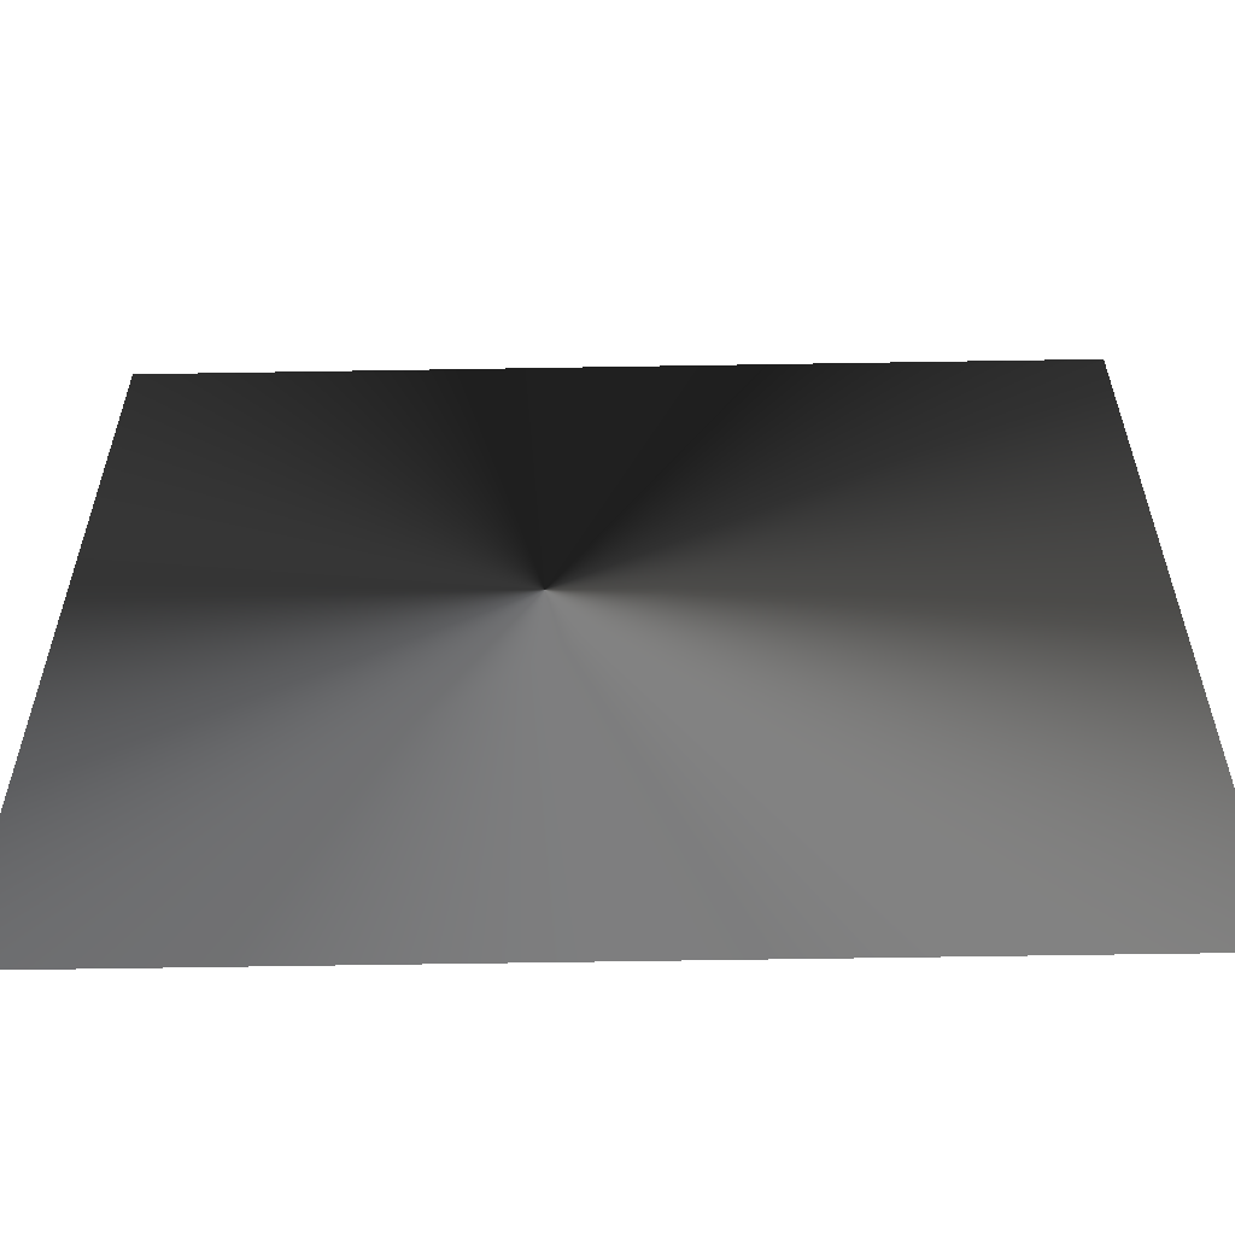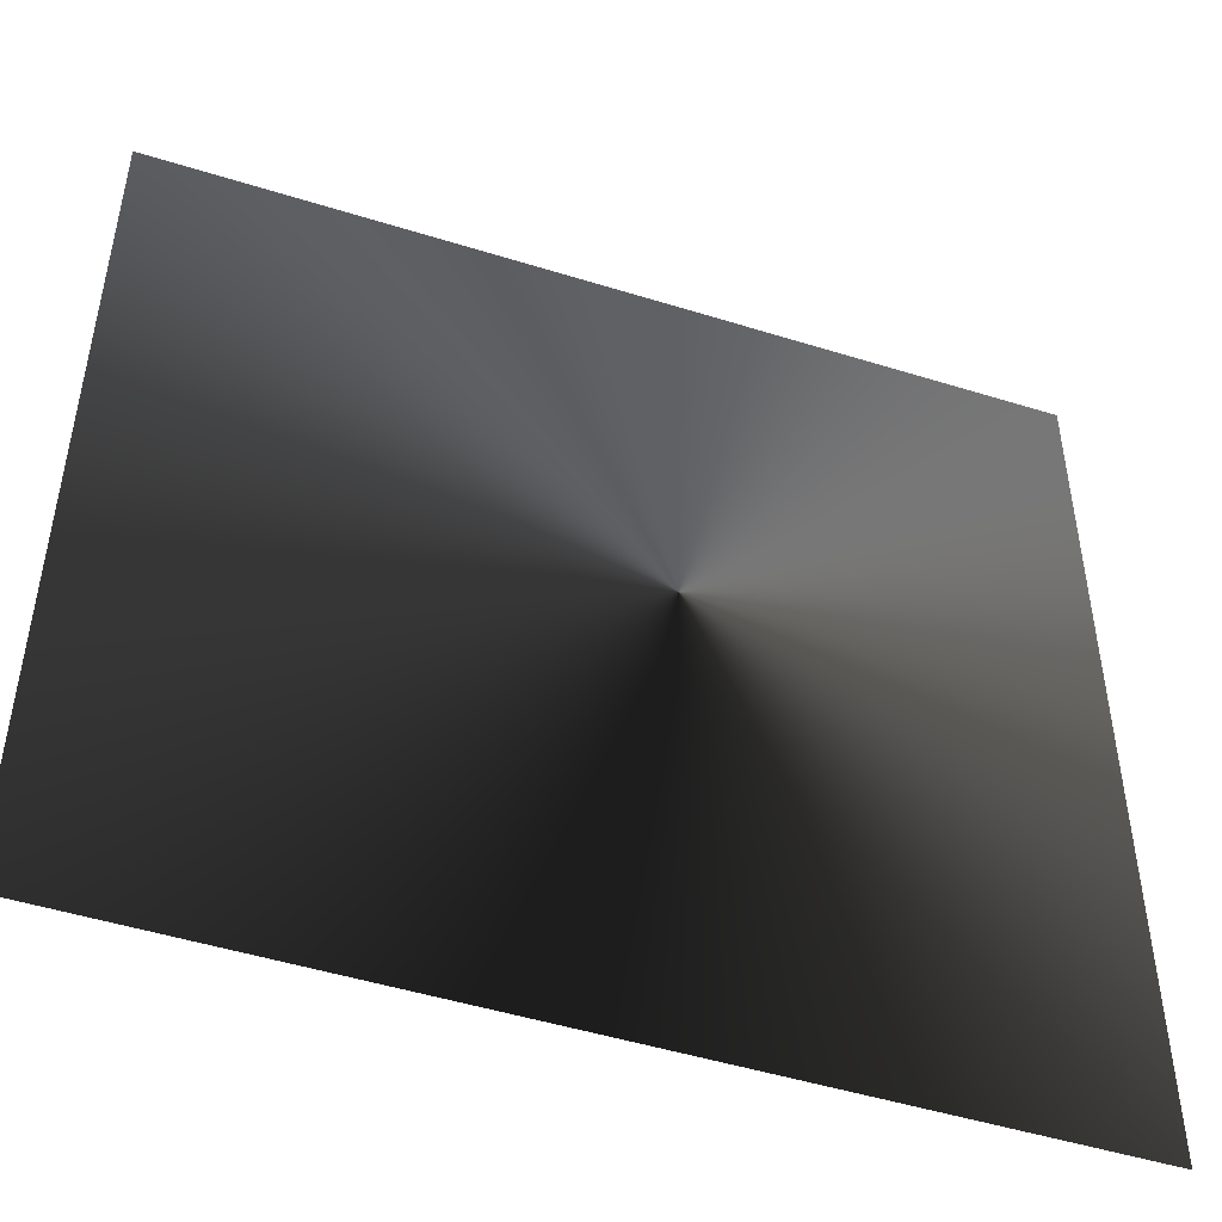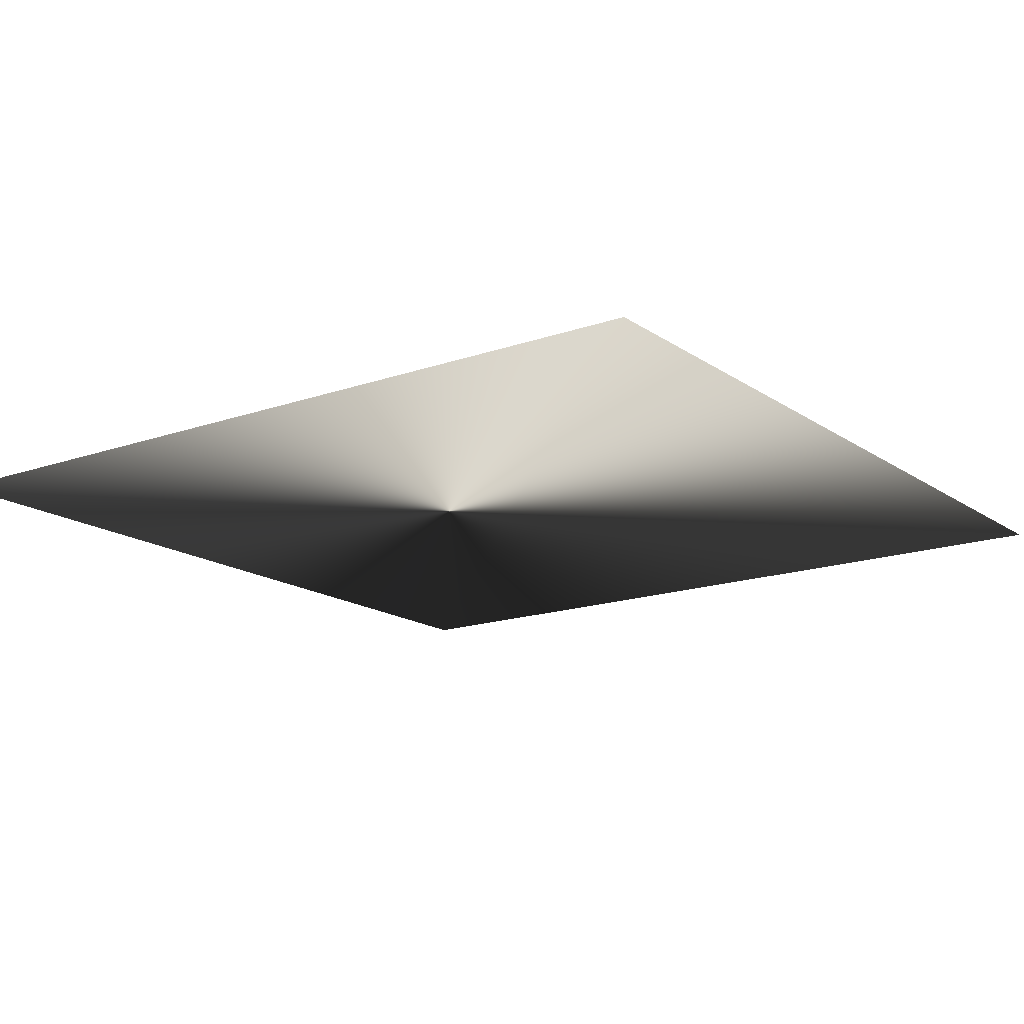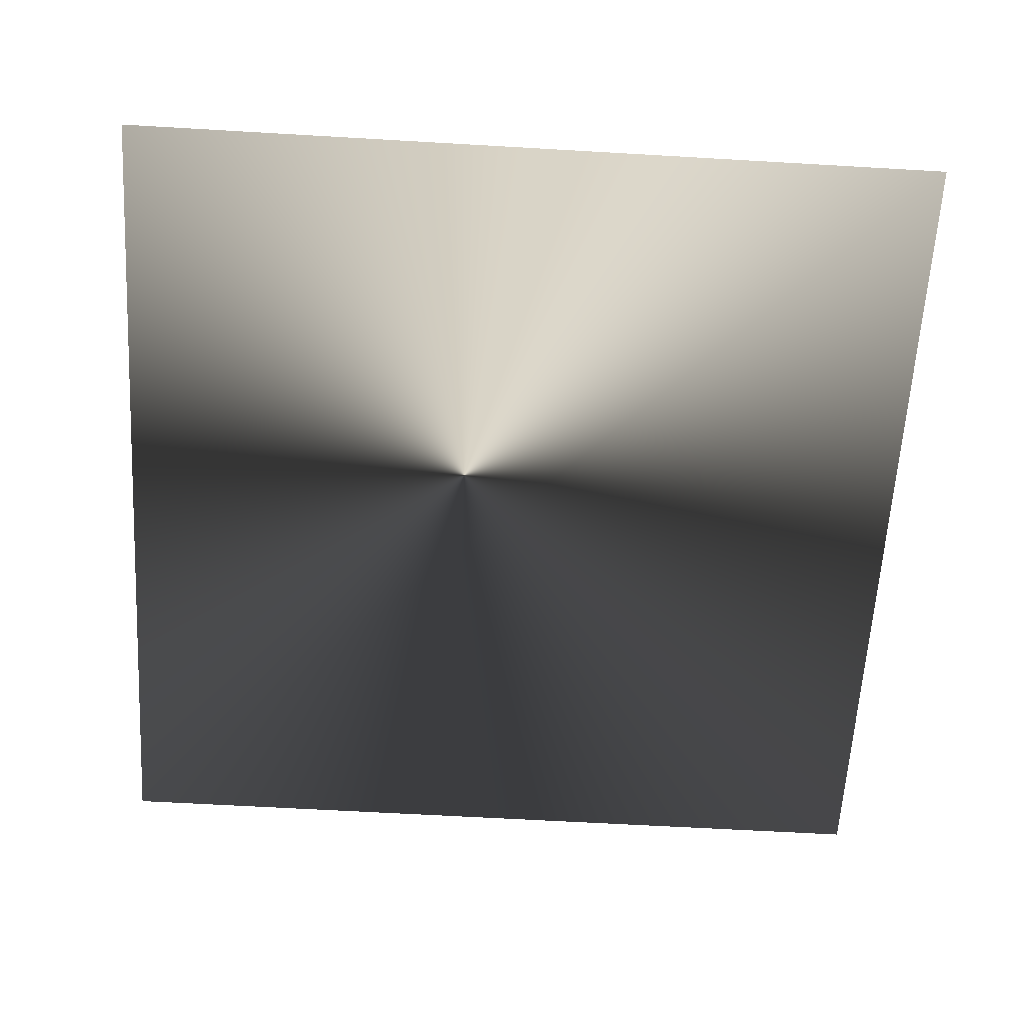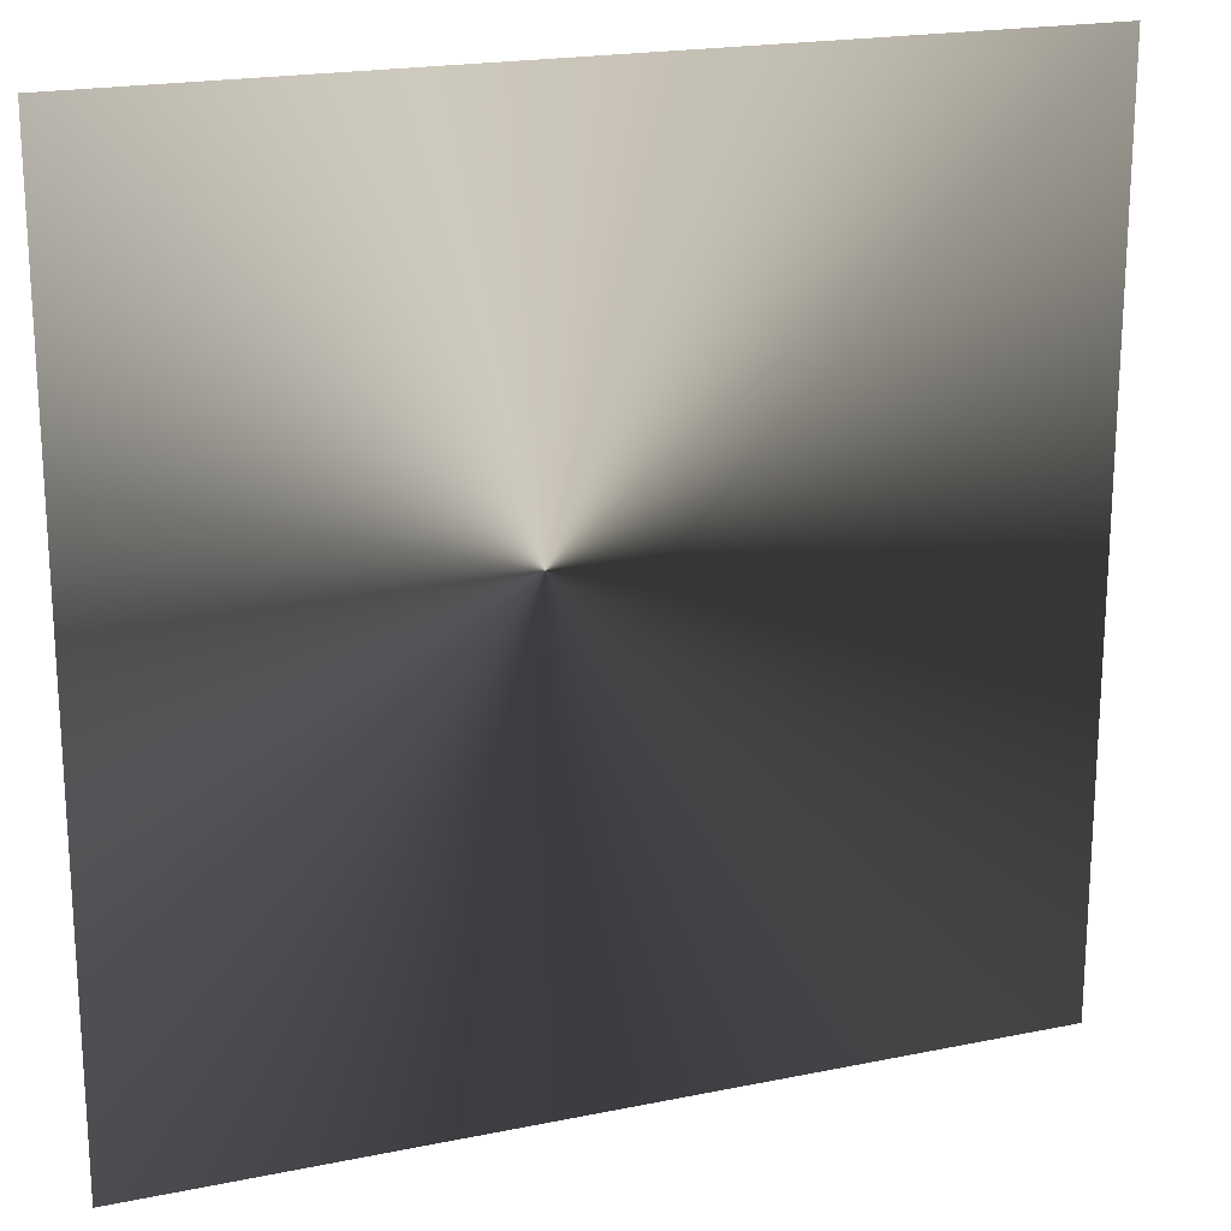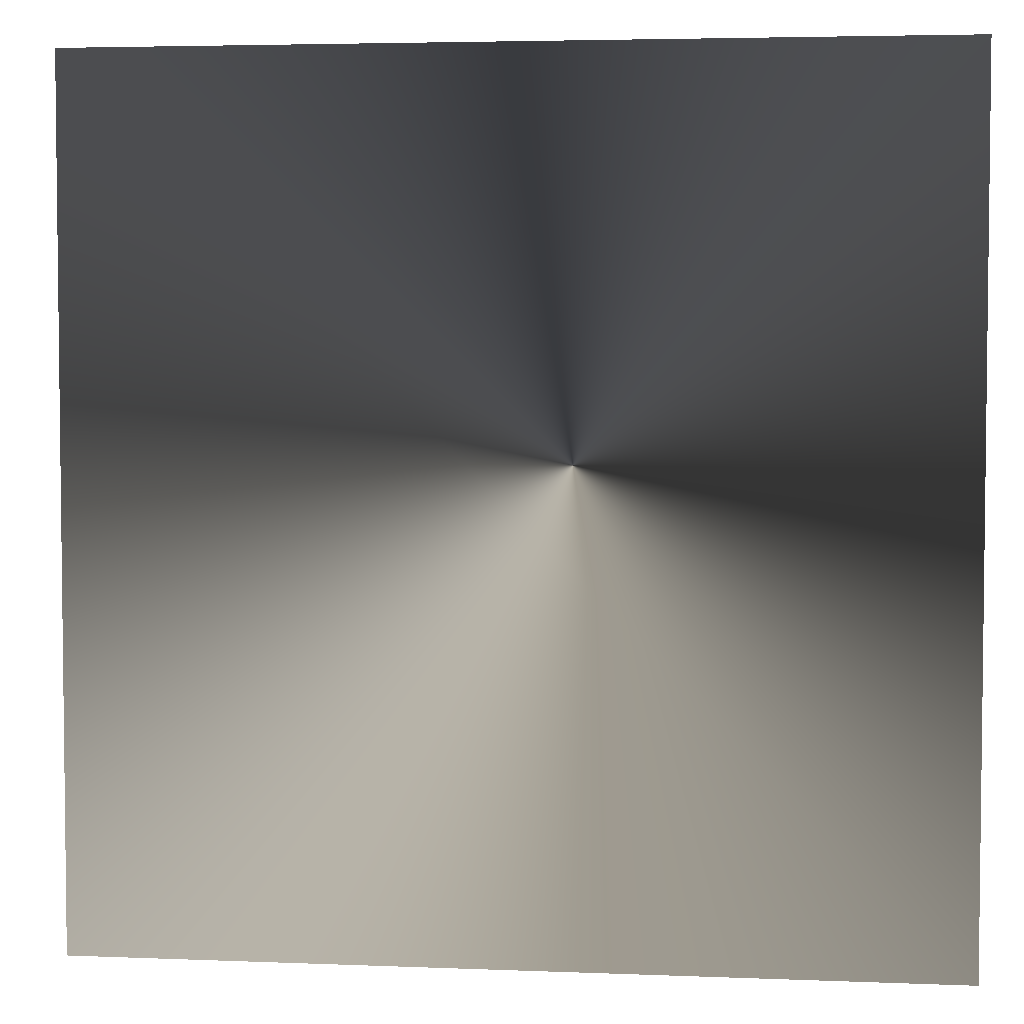
<metadata>
{"format":"obj","ext":"obj","renderer":"f3d","projection":"perspective","resolution":1024,"background":"white","views":[{"elev":-58.9,"azim":-179.0,"up":"+Y"},{"elev":-48.6,"azim":-19.2,"up":"+Y"},{"elev":-16.2,"azim":-144.1,"up":"+Z"},{"elev":-61.8,"azim":176.6,"up":"+Z"},{"elev":20.1,"azim":159.3,"up":"+Y"},{"elev":4.2,"azim":7.5,"up":"+Y"}]}
</metadata>
<code>
g glow_09
v 0.3817 -0.3817 0
v 0.3817 0.3817 0
v -0.3817 0.3817 0
v -0.3817 -0.3817 0
g glow_09_0
f 3 2 1
f 4 3 1

</code>
